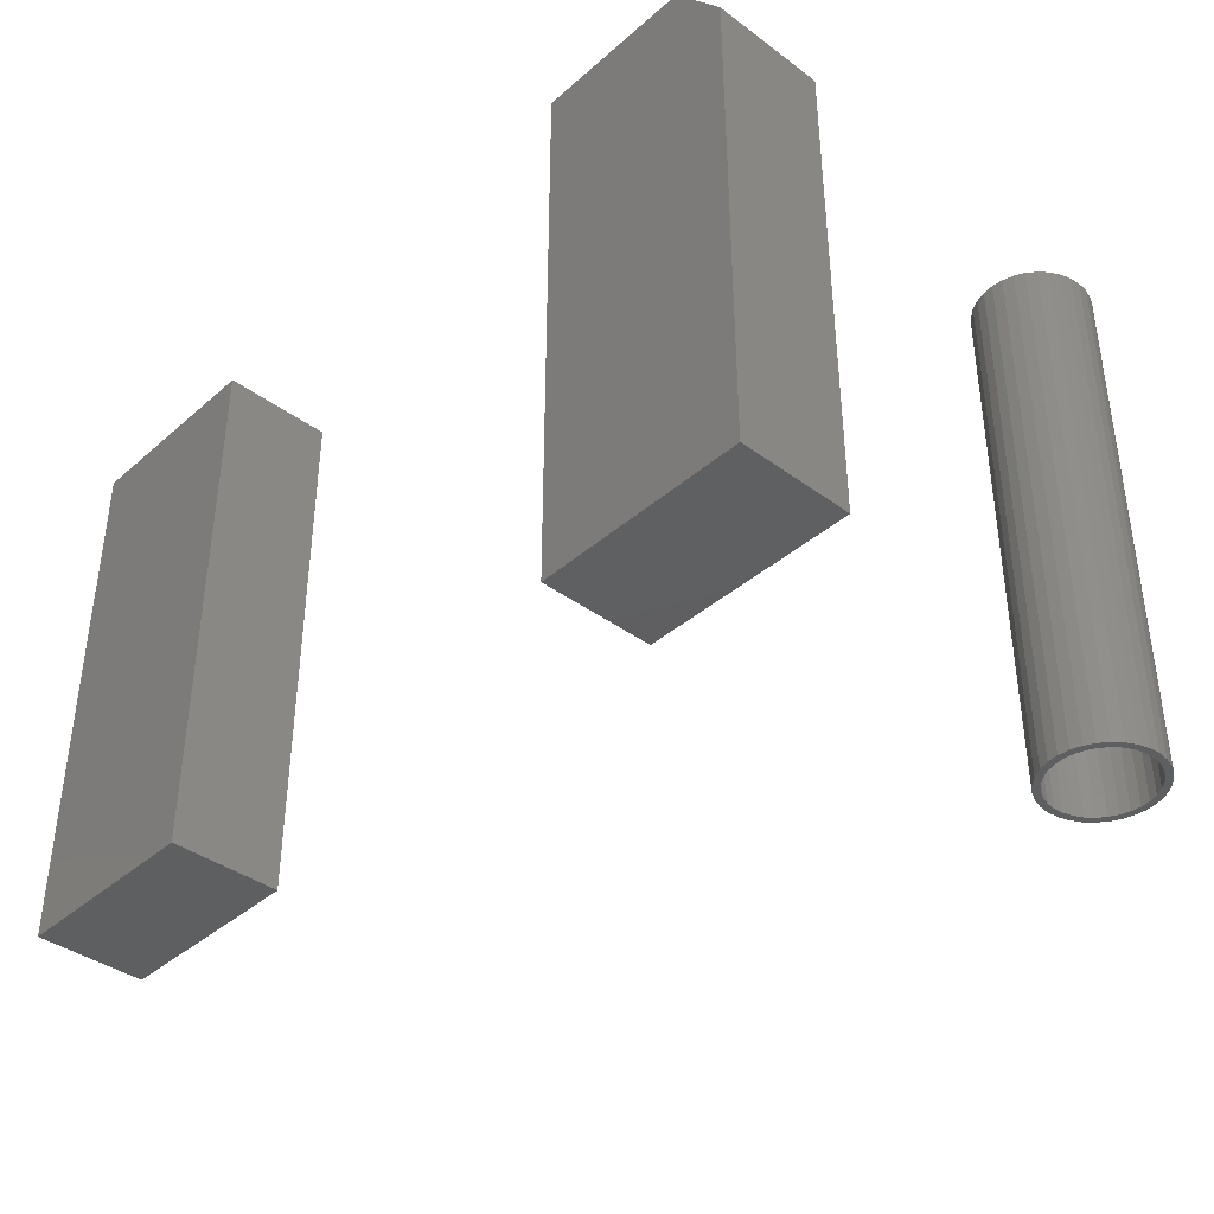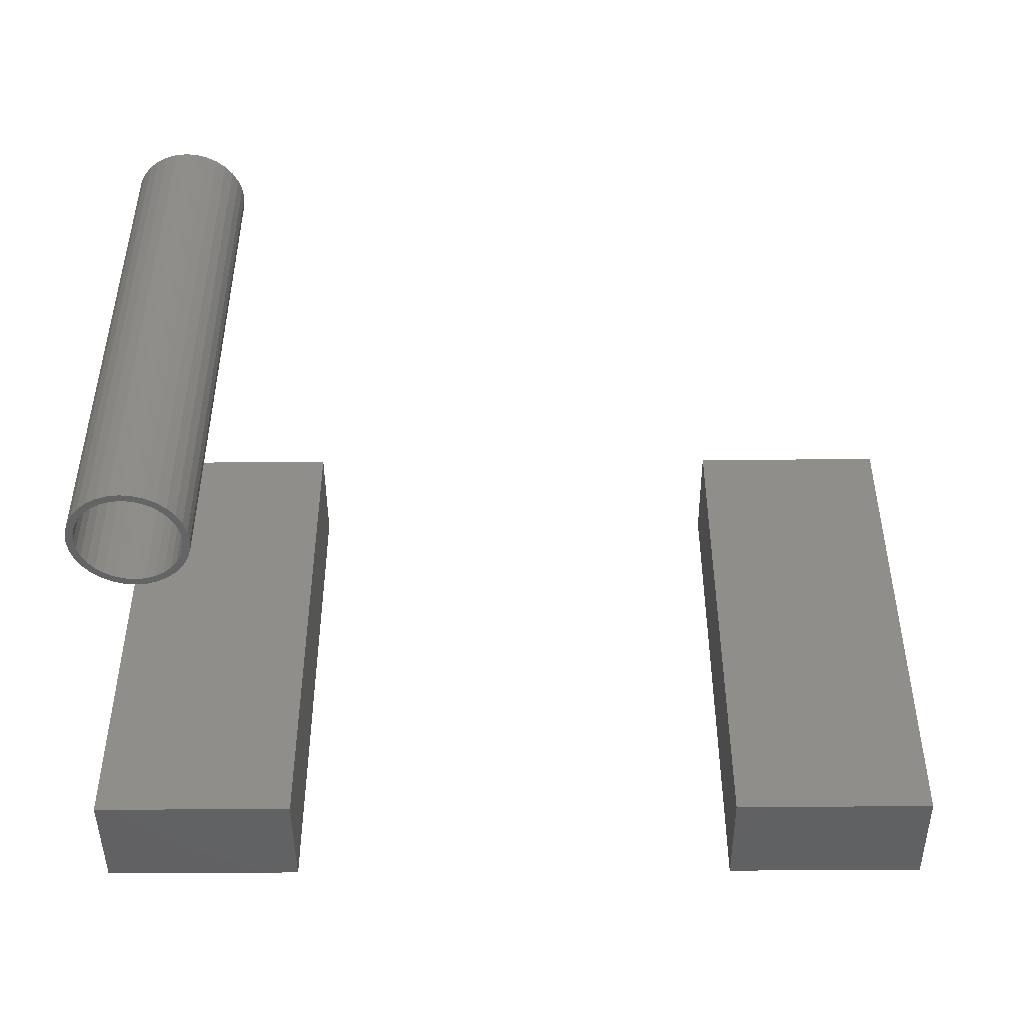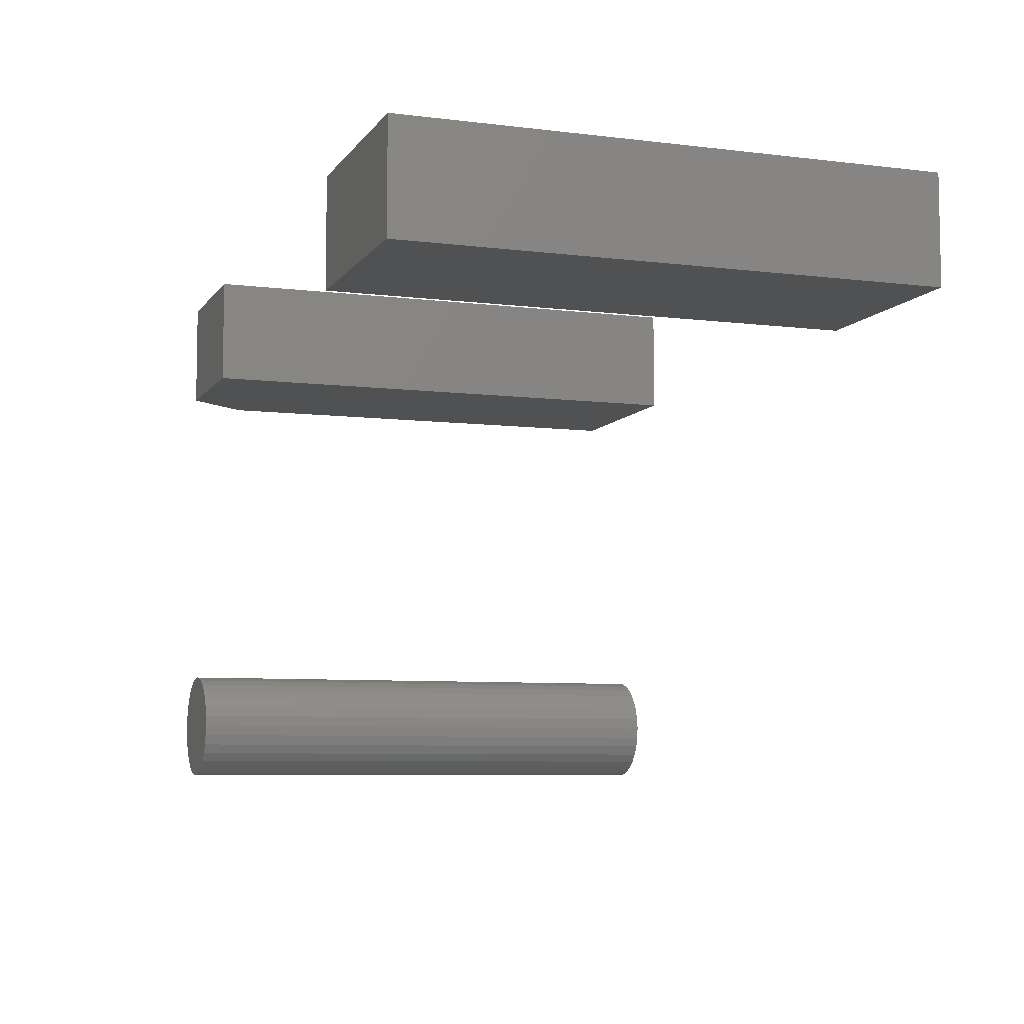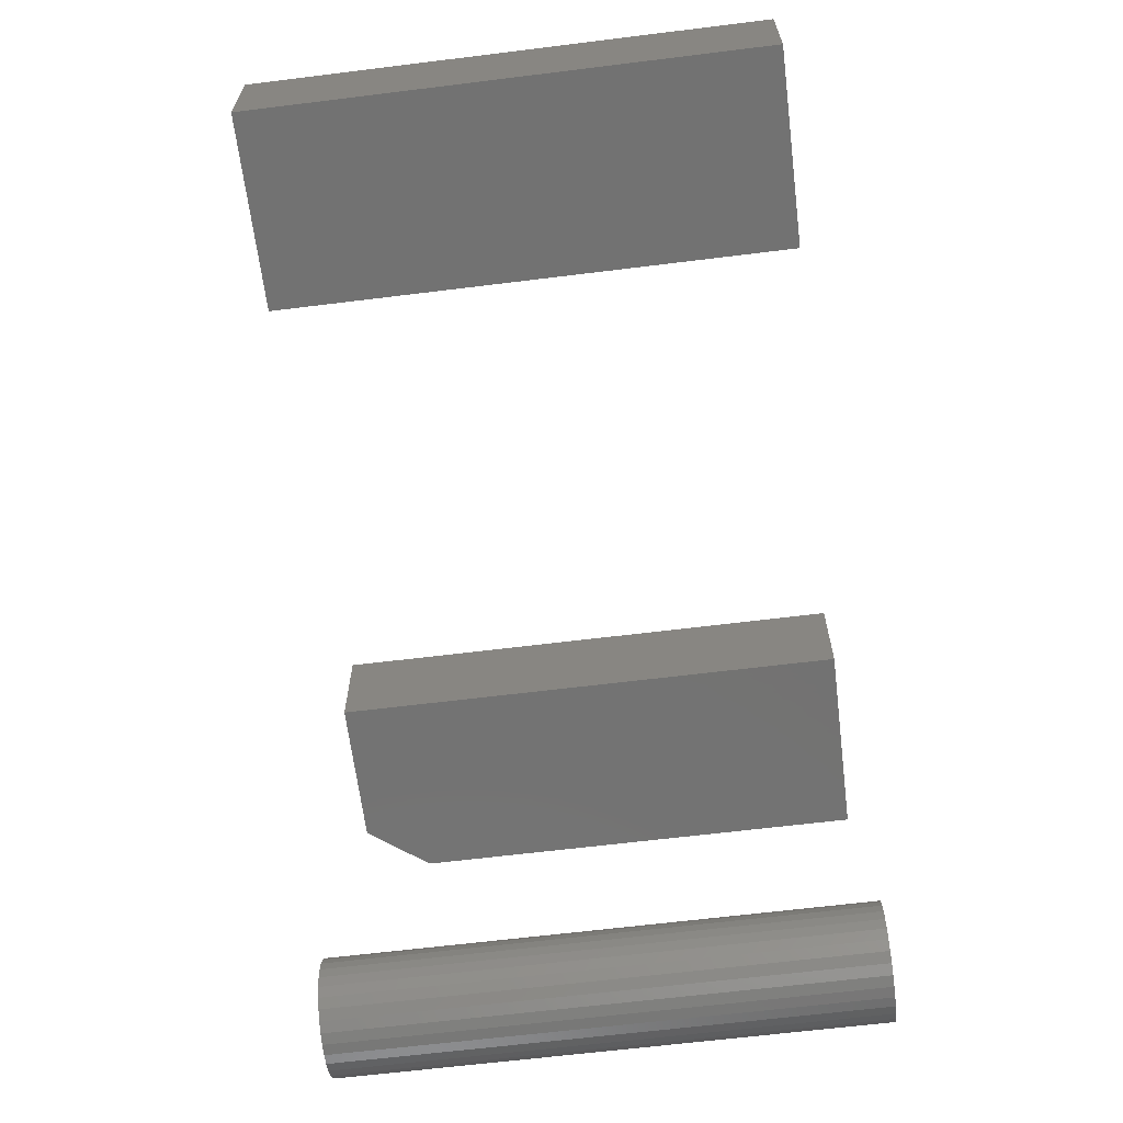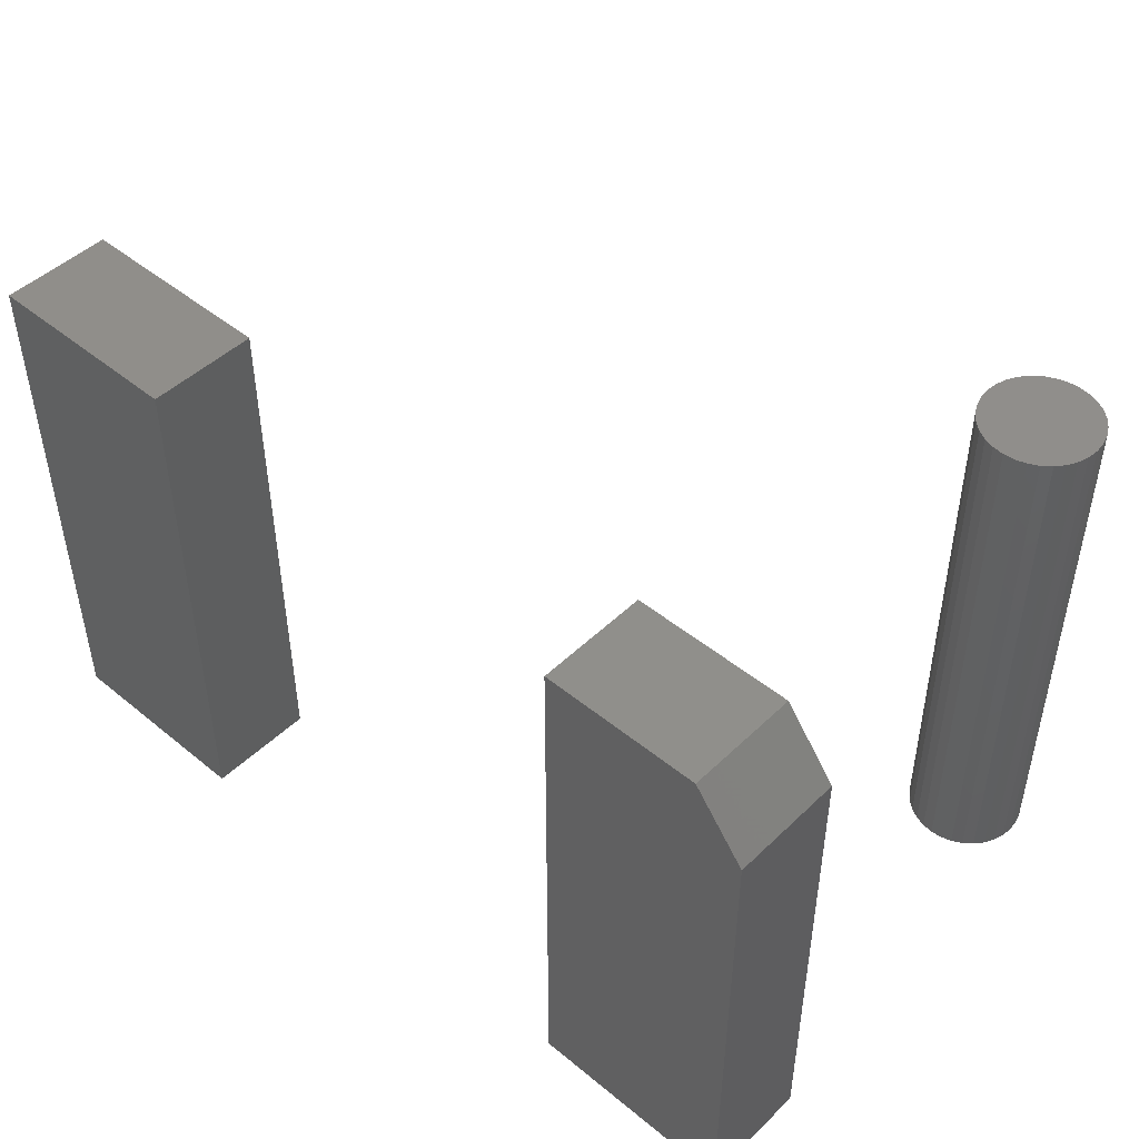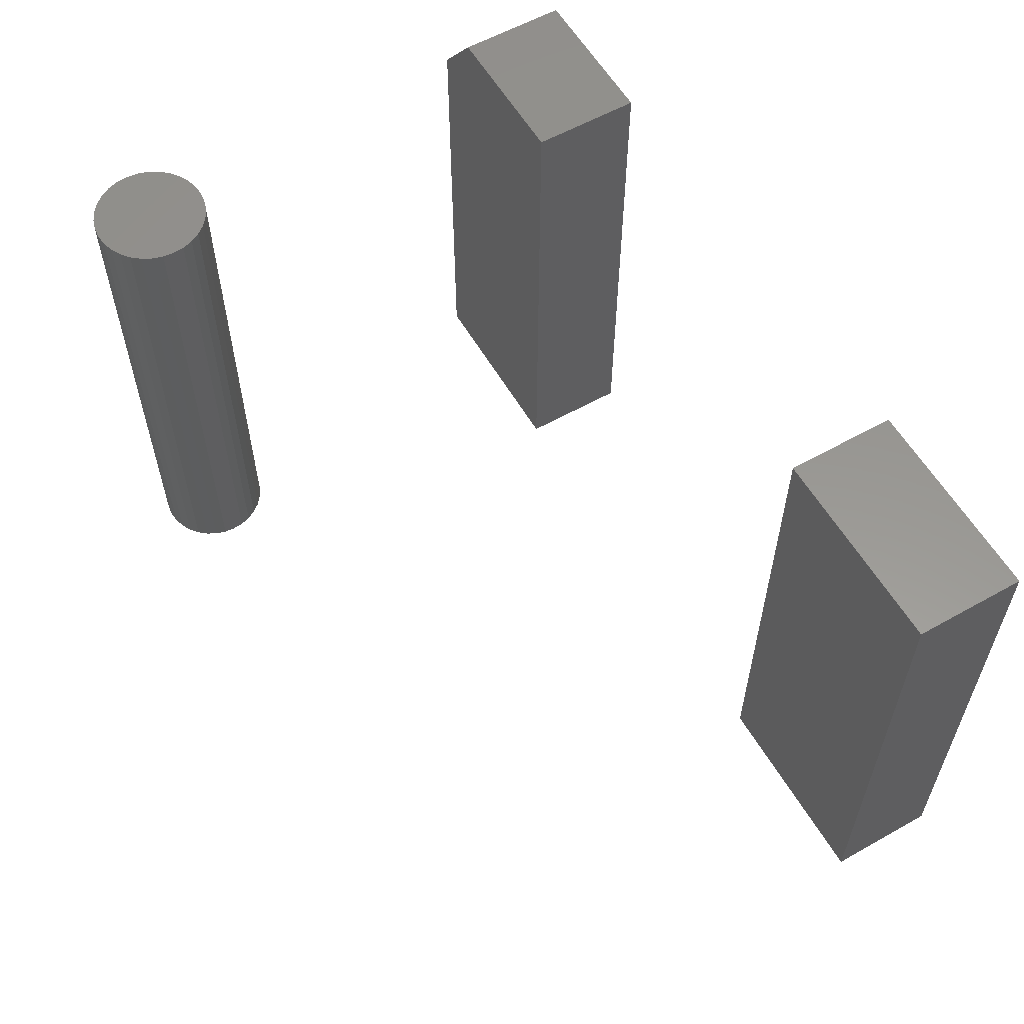
<metadata>
{"format":"stl","ext":"stl","renderer":"f3d","projection":"perspective","resolution":1024,"background":"white","views":[{"elev":-38.9,"azim":47.3,"up":"+Y"},{"elev":-46.2,"azim":-179.6,"up":"+Y"},{"elev":-7.1,"azim":-109.6,"up":"+Z"},{"elev":-64.5,"azim":-82.9,"up":"+Z"},{"elev":47.0,"azim":42.8,"up":"+Y"},{"elev":58.5,"azim":-120.1,"up":"+Y"}]}
</metadata>
<code>
# stl→obj: 164 verts, 308 faces
v 0.3868 -0.5938 -0.07566
v 0.3868 -0.5938 -0.06785
v 0.3745 -0.5938 -0.06906
v 0.3627 -0.5938 -0.07265
v 0.376 -0.5938 -0.07672
v 0.3518 -0.5938 -0.07849
v 0.3657 -0.5938 -0.07987
v 0.3561 -0.5938 -0.08499
v 0.3422 -0.5938 -0.08634
v 0.3477 -0.5938 -0.09187
v 0.3343 -0.5938 -0.09591
v 0.3408 -0.5938 -0.1003
v 0.3285 -0.5938 -0.1068
v 0.3357 -0.5938 -0.1098
v 0.3249 -0.5938 -0.1187
v 0.3326 -0.5938 -0.1202
v 0.3357 -0.5938 -0.1522
v 0.3326 -0.5938 -0.1418
v 0.3249 -0.5938 -0.1433
v 0.3285 -0.5938 -0.1552
v 0.3408 -0.5938 -0.1618
v 0.3343 -0.5938 -0.1661
v 0.3477 -0.5938 -0.1701
v 0.3422 -0.5938 -0.1757
v 0.3561 -0.5938 -0.177
v 0.3518 -0.5938 -0.1835
v 0.3657 -0.5938 -0.1821
v 0.376 -0.5938 -0.1853
v 0.3627 -0.5938 -0.1894
v 0.3868 -0.5938 -0.1863
v 0.3745 -0.5938 -0.1929
v 0.3868 -0.5938 -0.1942
v 0.3992 -0.5938 -0.06906
v 0.411 -0.5938 -0.07265
v 0.3976 -0.5938 -0.07672
v 0.4219 -0.5938 -0.07849
v 0.408 -0.5938 -0.07987
v 0.4176 -0.5938 -0.08499
v 0.4315 -0.5938 -0.08634
v 0.426 -0.5938 -0.09187
v 0.4394 -0.5938 -0.09591
v 0.4329 -0.5938 -0.1003
v 0.4452 -0.5938 -0.1068
v 0.438 -0.5938 -0.1098
v 0.4488 -0.5938 -0.1187
v 0.4411 -0.5938 -0.1202
v 0.4422 -0.5938 -0.131
v 0.4488 -0.5938 -0.1433
v 0.4411 -0.5938 -0.1418
v 0.438 -0.5938 -0.1522
v 0.4452 -0.5938 -0.1552
v 0.4329 -0.5938 -0.1618
v 0.4394 -0.5938 -0.1661
v 0.426 -0.5938 -0.1701
v 0.4315 -0.5938 -0.1757
v 0.4176 -0.5938 -0.177
v 0.4219 -0.5938 -0.1835
v 0.408 -0.5938 -0.1821
v 0.3976 -0.5938 -0.1853
v 0.411 -0.5938 -0.1894
v 0.3992 -0.5938 -0.1929
v 0.45 -0.5938 -0.131
v 0.3237 -0.5938 -0.131
v 0.3315 -0.5938 -0.131
v 0.3868 -0.007812 -0.1863
v 0.3976 -0.007812 -0.1853
v 0.408 -0.007812 -0.1821
v 0.4176 -0.007812 -0.177
v 0.426 -0.007812 -0.1701
v 0.4329 -0.007812 -0.1618
v 0.438 -0.007812 -0.1522
v 0.4411 -0.007812 -0.1418
v 0.4422 -0.007812 -0.131
v 0.376 -0.007812 -0.1853
v 0.3657 -0.007812 -0.1821
v 0.3561 -0.007812 -0.177
v 0.3477 -0.007812 -0.1701
v 0.3408 -0.007812 -0.1618
v 0.3357 -0.007812 -0.1522
v 0.3326 -0.007812 -0.1418
v 0.3315 -0.007812 -0.131
v 0.3868 -0.007812 -0.07566
v 0.376 -0.007812 -0.07672
v 0.3657 -0.007812 -0.07987
v 0.3561 -0.007812 -0.08499
v 0.3477 -0.007812 -0.09187
v 0.3408 -0.007812 -0.1003
v 0.3357 -0.007812 -0.1098
v 0.3326 -0.007812 -0.1202
v 0.3976 -0.007812 -0.07672
v 0.408 -0.007812 -0.07987
v 0.4176 -0.007812 -0.08499
v 0.426 -0.007812 -0.09187
v 0.4329 -0.007812 -0.1003
v 0.438 -0.007812 -0.1098
v 0.4411 -0.007812 -0.1202
v 0.2656 -0.007812 0.4185
v 0.2656 -0.5859 0.4185
v 0.2656 -0.007812 0.3125
v 0.2656 -0.5859 0.3125
v 0.4766 -0.5859 0.4185
v 0.4766 -0.5859 0.3125
v 0.4259 -0.007812 0.3125
v 0.4766 -0.07299 0.3125
v 0.4766 -0.07299 0.4185
v 0.4259 -0.007812 0.4185
v -0.4766 -0.007812 0.3125
v -0.4766 -0.5859 0.3125
v -0.2656 -0.007812 0.3125
v -0.2656 -0.5859 0.3125
v -0.2656 -0.007812 0.4185
v -0.2656 -0.5859 0.4185
v -0.4766 -0.007812 0.4185
v -0.4766 -0.5859 0.4185
v 0.3868 1.145e-16 -0.06785
v 0.3992 1.158e-16 -0.06906
v 0.3745 1.131e-16 -0.06906
v 0.3627 1.116e-16 -0.07265
v 0.411 1.169e-16 -0.07265
v 0.3518 1.1e-16 -0.07849
v 0.4219 1.178e-16 -0.07849
v 0.3422 1.085e-16 -0.08634
v 0.4315 1.185e-16 -0.08634
v 0.3343 1.071e-16 -0.09591
v 0.4394 1.188e-16 -0.09591
v 0.4315 1.135e-16 -0.1757
v 0.3422 1.036e-16 -0.1757
v 0.4394 1.149e-16 -0.1661
v 0.3518 1.042e-16 -0.1835
v 0.4219 1.12e-16 -0.1835
v 0.3627 1.051e-16 -0.1894
v 0.411 1.105e-16 -0.1894
v 0.3745 1.062e-16 -0.1929
v 0.3992 1.09e-16 -0.1929
v 0.3868 1.075e-16 -0.1942
v 0.3343 1.032e-16 -0.1661
v 0.3285 1.032e-16 -0.1552
v 0.4452 1.162e-16 -0.1552
v 0.3249 1.035e-16 -0.1433
v 0.4488 1.172e-16 -0.1433
v 0.3237 1.04e-16 -0.131
v 0.45 1.18e-16 -0.131
v 0.3249 1.048e-16 -0.1187
v 0.4488 1.186e-16 -0.1187
v 0.3285 1.059e-16 -0.1068
v 0.4452 1.188e-16 -0.1068
v 0.2578 0 0.3047
v 0.2578 6.752e-18 0.4263
v 0.4297 9.541e-18 0.3047
v 0.4297 1.629e-17 0.4263
v 0.2578 -0.5938 0.4263
v 0.4844 -0.5938 0.4263
v 0.4844 -0.07031 0.4263
v 0.4844 -0.07031 0.3047
v 0.4844 -0.5938 0.3047
v 0.2578 -0.5938 0.3047
v -0.4844 -0.5938 0.3047
v -0.2578 -0.5938 0.3047
v -0.4844 -0.5938 0.4263
v -0.2578 -0.5938 0.4263
v -0.4844 0 0.3047
v -0.4844 6.752e-18 0.4263
v -0.2578 1.258e-17 0.3047
v -0.2578 1.933e-17 0.4263
f 1 2 3
f 1 3 4
f 5 1 4
f 4 6 5
f 5 6 7
f 8 7 6
f 6 9 8
f 10 8 9
f 9 11 10
f 12 10 11
f 11 13 12
f 12 13 14
f 14 13 15
f 14 15 16
f 17 18 19
f 19 20 17
f 21 17 20
f 20 22 21
f 21 22 23
f 23 22 24
f 23 24 25
f 25 24 26
f 26 27 25
f 28 27 26
f 26 29 28
f 30 28 29
f 30 29 31
f 30 31 32
f 33 2 1
f 1 34 33
f 34 1 35
f 34 35 36
f 35 37 36
f 36 37 38
f 36 38 39
f 39 38 40
f 39 40 41
f 41 40 42
f 41 42 43
f 42 44 43
f 45 43 44
f 44 46 45
f 47 45 46
f 48 49 50
f 48 50 51
f 51 50 52
f 51 52 53
f 52 54 53
f 55 53 54
f 54 56 55
f 57 55 56
f 57 56 58
f 57 58 59
f 57 59 60
f 60 59 30
f 61 60 30
f 30 32 61
f 62 45 47
f 62 47 49
f 62 49 48
f 63 19 18
f 63 18 64
f 63 64 16
f 63 16 15
f 65 59 66
f 66 59 58
f 66 58 67
f 67 58 56
f 67 56 68
f 68 56 54
f 68 54 69
f 69 54 52
f 69 52 70
f 70 52 50
f 70 50 71
f 71 50 49
f 71 49 72
f 72 49 47
f 72 47 73
f 59 65 30
f 30 65 74
f 30 74 28
f 28 74 75
f 28 75 27
f 27 75 76
f 27 76 25
f 25 76 77
f 25 77 23
f 23 77 78
f 23 78 21
f 21 78 79
f 21 79 17
f 17 79 80
f 17 80 18
f 18 80 81
f 18 81 64
f 82 5 83
f 83 5 7
f 83 7 84
f 84 7 8
f 84 8 85
f 85 8 10
f 85 10 86
f 86 10 12
f 86 12 87
f 87 12 14
f 87 14 88
f 88 14 16
f 88 16 89
f 89 16 64
f 89 64 81
f 5 82 1
f 1 82 90
f 1 90 35
f 35 90 91
f 35 91 37
f 37 91 92
f 37 92 38
f 38 92 93
f 38 93 40
f 40 93 94
f 40 94 42
f 42 94 95
f 42 95 44
f 44 95 96
f 44 96 46
f 46 96 73
f 46 73 47
f 83 90 82
f 90 83 84
f 90 84 91
f 91 84 85
f 91 85 92
f 92 85 86
f 92 86 93
f 93 86 87
f 93 87 94
f 94 87 88
f 94 88 95
f 71 78 70
f 70 78 77
f 70 77 69
f 69 77 76
f 69 76 68
f 68 76 75
f 68 75 67
f 67 75 74
f 67 74 66
f 66 74 65
f 95 88 96
f 96 88 89
f 96 89 73
f 73 89 81
f 73 81 72
f 72 81 80
f 72 80 71
f 71 80 79
f 71 79 78
f 97 98 99
f 99 98 100
f 98 101 100
f 100 101 102
f 103 99 104
f 104 99 100
f 104 100 102
f 104 102 105
f 105 102 101
f 106 105 97
f 97 105 101
f 97 101 98
f 97 99 106
f 106 99 103
f 104 105 103
f 103 105 106
f 107 108 109
f 109 108 110
f 109 110 111
f 111 110 112
f 111 112 113
f 113 112 114
f 113 114 107
f 107 114 108
f 113 107 111
f 111 107 109
f 114 112 108
f 108 112 110
f 115 116 117
f 118 117 116
f 119 118 116
f 120 118 119
f 121 120 119
f 122 120 121
f 123 122 121
f 124 122 123
f 125 124 123
f 126 127 128
f 129 127 126
f 130 129 126
f 131 129 130
f 132 131 130
f 133 131 132
f 134 133 132
f 135 133 134
f 127 136 128
f 128 136 137
f 128 137 138
f 138 137 139
f 138 139 140
f 140 139 141
f 140 141 142
f 142 141 143
f 142 143 144
f 144 143 145
f 144 145 146
f 146 145 124
f 146 124 125
f 142 62 140
f 140 62 48
f 140 48 138
f 138 48 51
f 138 51 128
f 128 51 53
f 128 53 126
f 126 53 55
f 126 55 130
f 130 55 57
f 130 57 132
f 132 57 60
f 132 60 134
f 134 60 61
f 134 61 135
f 135 61 32
f 135 32 133
f 133 32 31
f 133 31 131
f 131 31 29
f 131 29 129
f 129 29 26
f 129 26 127
f 127 26 24
f 127 24 136
f 136 24 22
f 136 22 137
f 137 22 20
f 137 20 139
f 139 20 19
f 139 19 141
f 141 19 63
f 141 63 143
f 143 63 15
f 143 15 145
f 145 15 13
f 145 13 124
f 124 13 11
f 124 11 122
f 122 11 9
f 122 9 120
f 120 9 6
f 120 6 118
f 118 6 4
f 118 4 117
f 117 4 3
f 117 3 115
f 115 3 2
f 115 2 116
f 116 2 33
f 116 33 119
f 119 33 34
f 119 34 121
f 121 34 36
f 121 36 123
f 123 36 39
f 123 39 125
f 125 39 41
f 125 41 146
f 146 41 43
f 146 43 144
f 144 43 45
f 144 45 142
f 142 45 62
f 147 148 149
f 149 148 150
f 151 152 148
f 148 152 153
f 148 153 150
f 154 153 155
f 155 153 152
f 155 156 154
f 154 156 147
f 154 147 149
f 154 149 153
f 153 149 150
f 156 155 151
f 151 155 152
f 148 147 151
f 151 147 156
f 157 158 159
f 159 158 160
f 161 162 163
f 163 162 164
f 162 161 159
f 159 161 157
f 164 162 160
f 160 162 159
f 163 164 158
f 158 164 160
f 161 163 157
f 157 163 158

</code>
